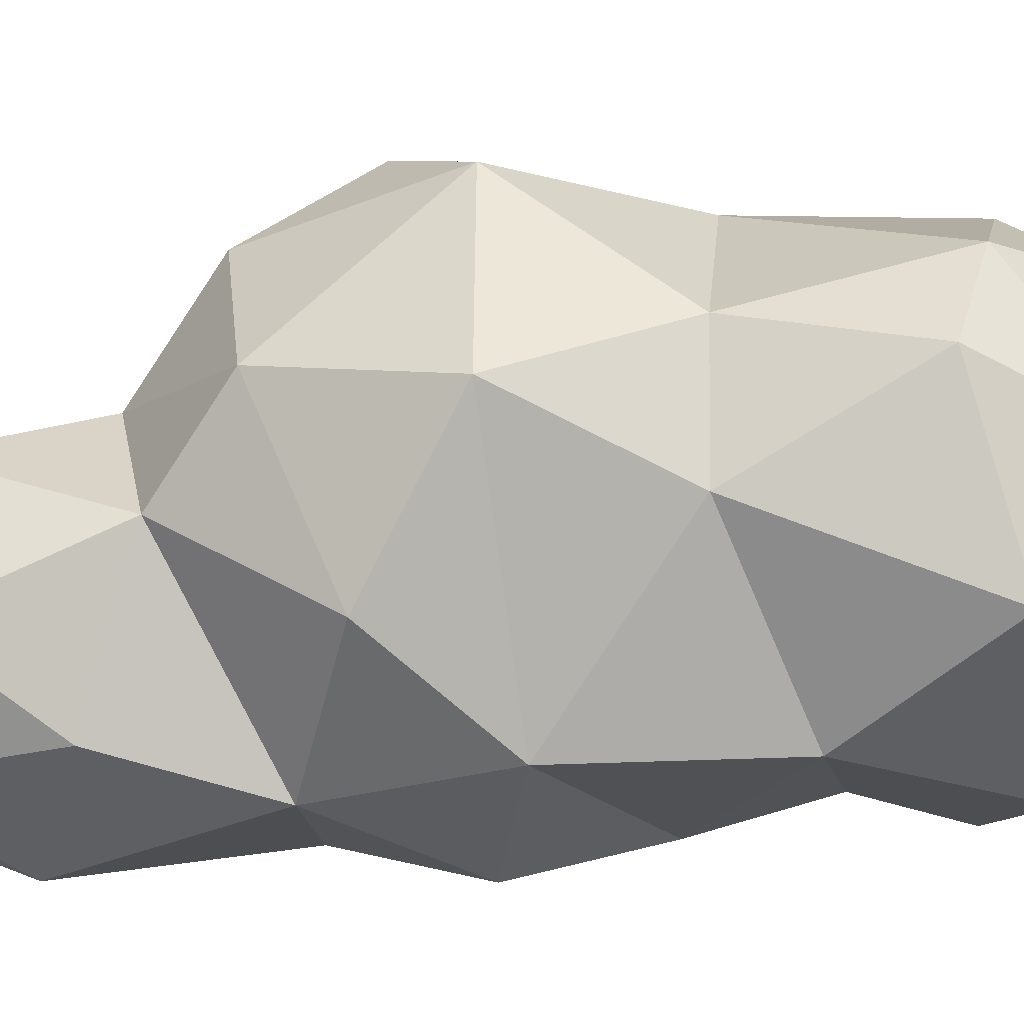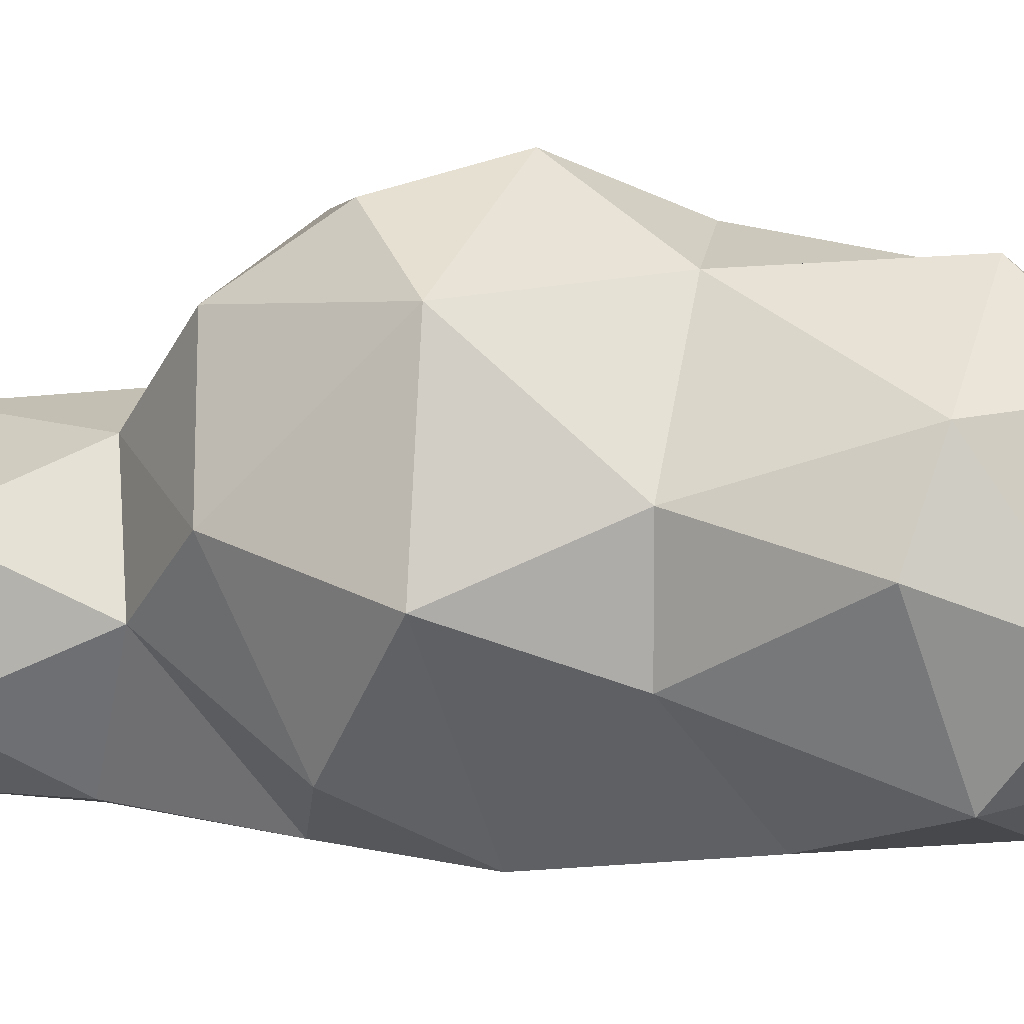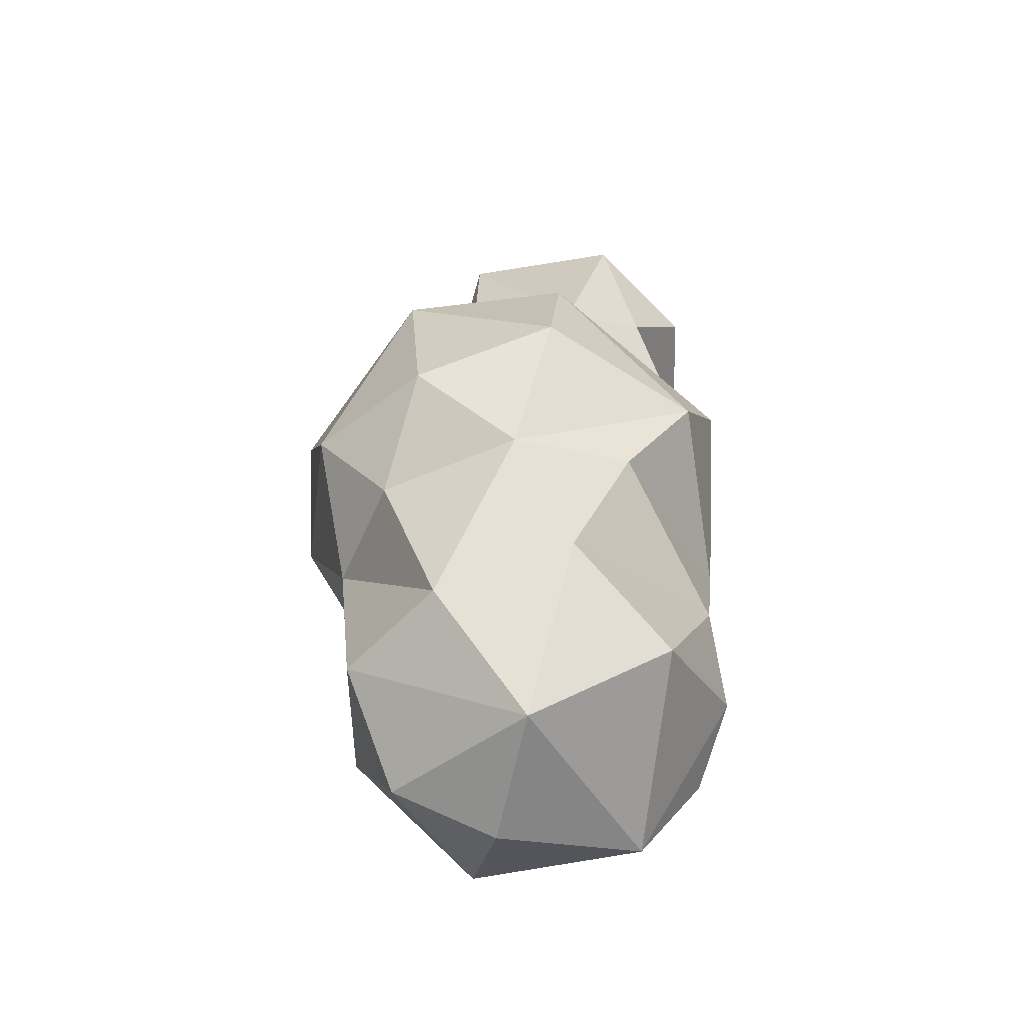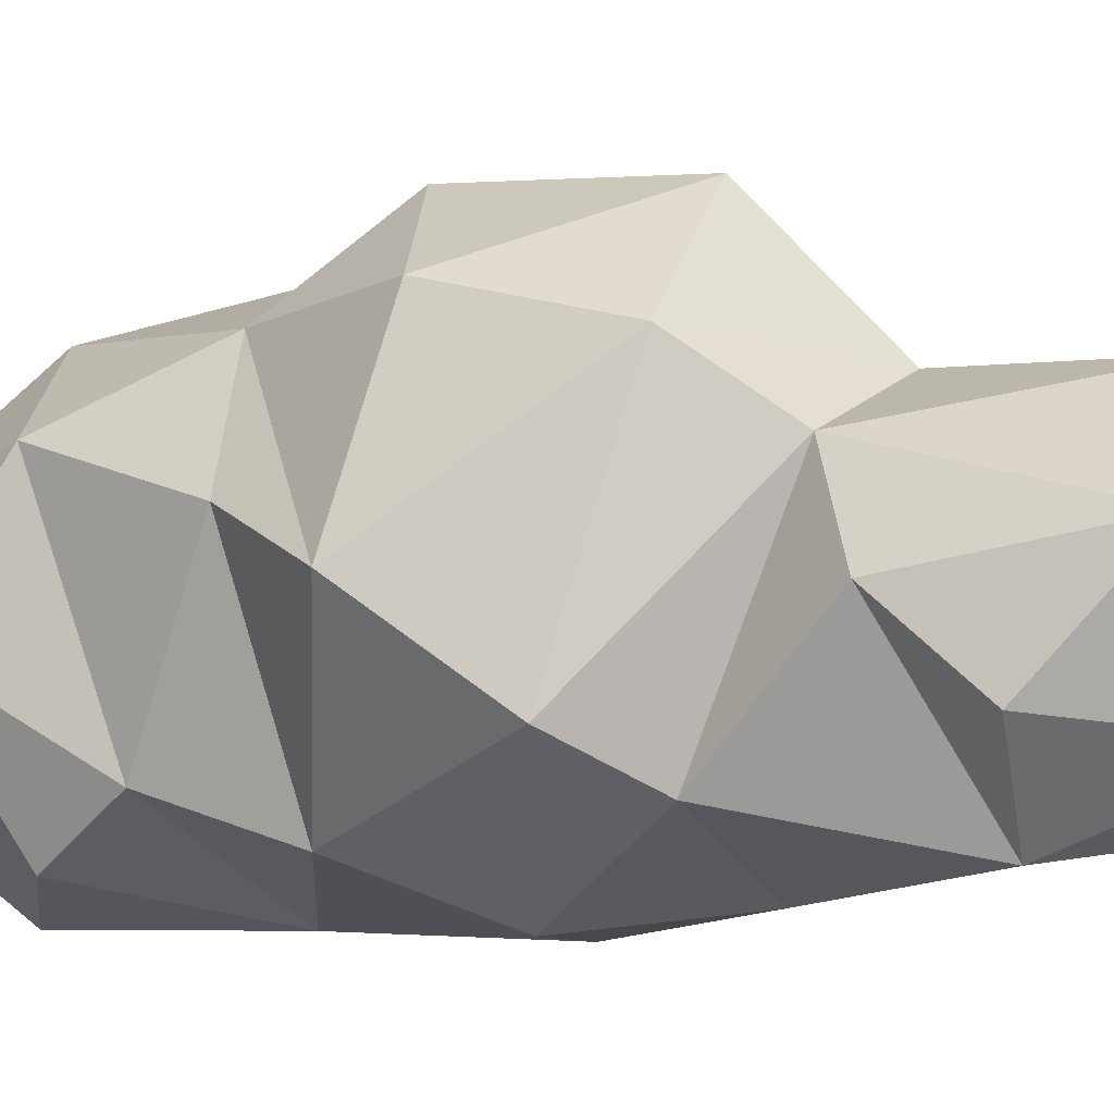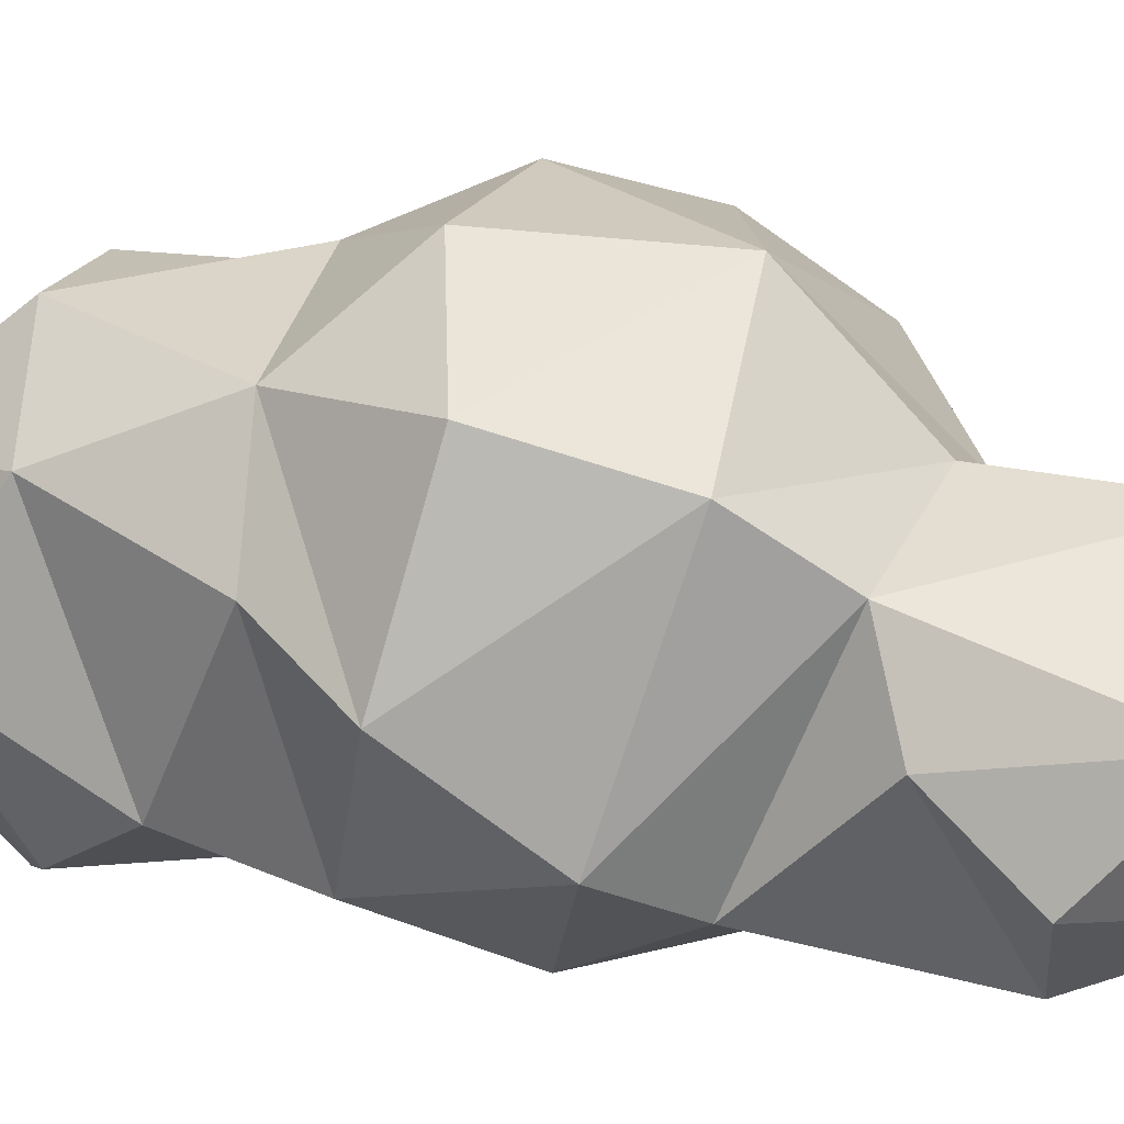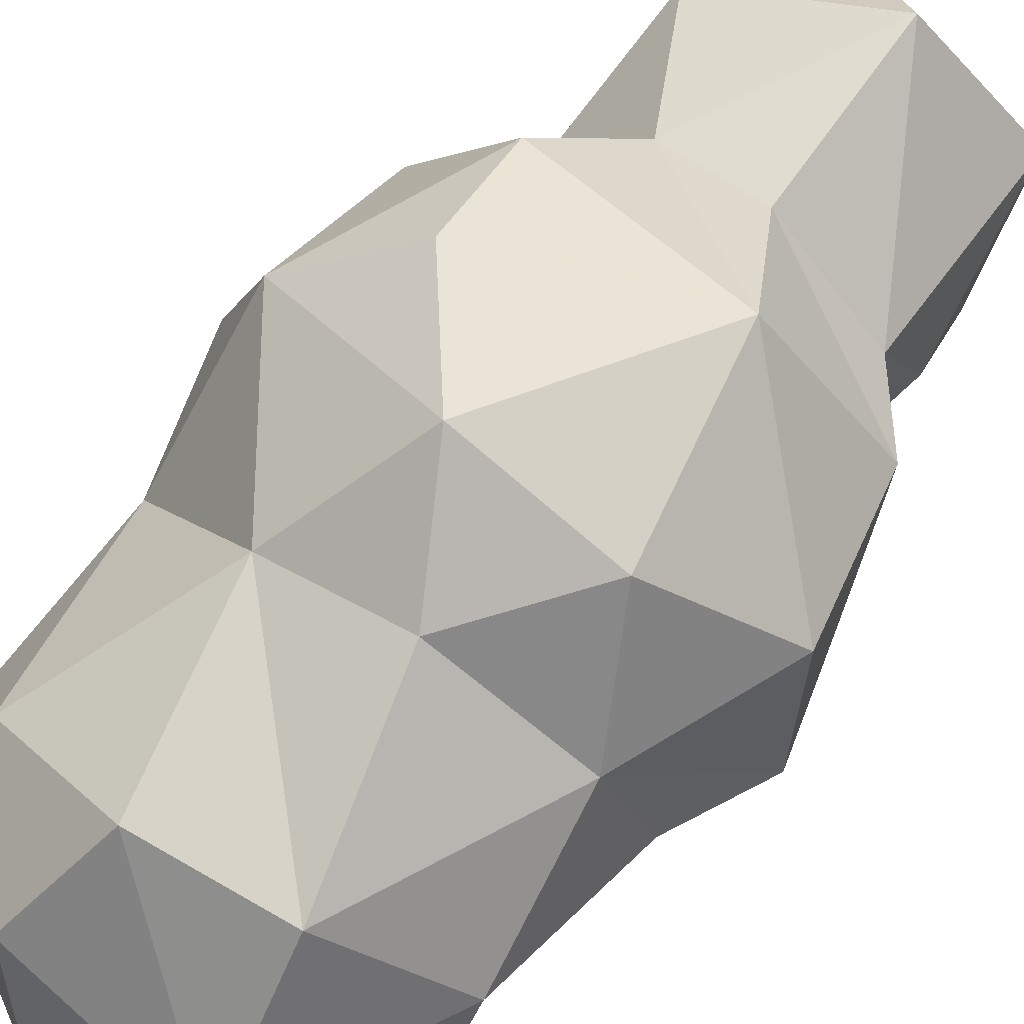
<metadata>
{"format":"obj","ext":"obj","renderer":"f3d","projection":"perspective","resolution":1024,"background":"white","views":[{"elev":-27.7,"azim":97.5,"up":"+Y"},{"elev":6.3,"azim":107.0,"up":"+Y"},{"elev":-49.7,"azim":-127.0,"up":"+Z"},{"elev":-14.2,"azim":-60.8,"up":"+Y"},{"elev":9.2,"azim":-67.6,"up":"+Y"},{"elev":76.6,"azim":-142.1,"up":"+Y"}]}
</metadata>
<code>
o Cloud1
v -0.51 -0.231 1.79
v -0.5804 -0.6526 1.383
v -0.0749 -0.6931 1.908
v -0.6278 -0.3231 1.046
v 0.2683 -0.8214 1.68
v 0.2821 -0.2241 1.932
v -0.2174 -0.9364 1.272
v -0.04054 0.2643 1.714
v -0.07082 0.3291 0.9856
v -0.4855 -0.7608 0.5265
v -0.795 -0.6128 0.3048
v -0.4804 -0.7981 -0.4821
v -0.625 -0.6197 -0.942
v -0.4999 -0.7954 -1.304
v -0.1917 -0.8762 -1.52
v 0.1836 -0.9204 0.4827
v -0.2162 -1.006 -0.003076
v -1.015 -0.2369 -0.1492
v -0.9115 0.4796 0.02904
v -0.8593 0.01166 -0.5483
v -0.7768 0.2777 -1.203
v -0.676 0.5063 -0.5821
v -0.7987 -0.2104 -1.558
v -0.7745 0.3103 0.619
v -0.5405 0.06247 0.9199
v -0.289 0.8357 0.5758
v -0.4554 0.8884 -0.1823
v -0.3368 0.6737 -1.372
v -0.4264 0.2561 -1.912
v 0.1428 1.017 -0.1796
v -0.1214 0.8154 -0.6211
v 0.1858 0.7455 -1.454
v 0.3781 -0.8021 1.036
v 0.6306 -0.5351 1.45
v 0.3225 0.2248 0.978
v 0.5922 -0.01547 1.476
v 0.3915 -0.9311 -0.1631
v 0.2125 -0.8716 -0.91
v -0.07554 -0.6163 -1.933
v 0.09285 0.0239 -2.073
v 0.6307 -0.2632 0.8287
v 0.748 -0.6559 0.2503
v 0.7516 -0.3626 -0.6721
v 0.588 -0.6663 -1.473
v 0.6199 -0.2398 -1.812
v 1.038 -0.1413 -0.1065
v 0.8626 -0.03939 -1.317
v 0.5366 0.5971 0.6486
v 0.484 0.8855 0.2181
v 0.3726 0.7015 -0.6943
v 0.3206 0.3993 -1.863
v 0.8695 0.02922 0.534
v 0.8303 0.6309 -0.08379
v 0.8141 0.1252 -0.6887
v 0.7018 0.3512 -1.415
f 4 2 1
f 1 8 25
f 23 14 13
f 7 2 4
f 10 4 25
f 7 4 10
f 12 17 11
f 23 39 14
f 15 14 39
f 15 38 14
f 18 11 24
f 11 10 25
f 18 19 22
f 13 20 21
f 20 18 22
f 23 13 21
f 19 24 26
f 19 26 27
f 22 31 28
f 22 27 31
f 39 23 29
f 29 23 21
f 29 21 28
f 28 31 50
f 29 40 39
f 51 40 29
f 33 5 7
f 8 6 36
f 16 33 7
f 17 37 16
f 37 17 12
f 38 37 12
f 41 36 34
f 41 33 16
f 41 16 42
f 38 43 37
f 37 46 42
f 46 37 43
f 47 43 44
f 26 35 48
f 31 30 50
f 28 50 32
f 40 45 39
f 35 36 41
f 50 53 54
f 50 30 53
f 55 54 47
f 52 41 42
f 53 49 48
f 53 46 54
f 47 54 43
f 7 3 2
f 2 3 1
f 7 5 3
f 4 1 25
f 1 3 6
f 8 1 6
f 9 25 8
f 12 11 18
f 10 16 7
f 17 10 11
f 17 16 10
f 13 38 12
f 14 38 13
f 24 11 25
f 18 24 19
f 12 18 20
f 20 13 12
f 21 20 22
f 24 25 9
f 22 19 27
f 28 21 22
f 26 24 9
f 27 26 30
f 27 30 31
f 32 29 28
f 32 51 29
f 6 3 5
f 34 6 5
f 34 5 33
f 9 8 35
f 36 6 34
f 35 8 36
f 39 44 15
f 15 44 38
f 33 41 34
f 37 42 16
f 44 43 38
f 45 44 39
f 26 9 35
f 30 26 49
f 49 26 48
f 52 35 41
f 52 48 35
f 53 30 49
f 55 50 54
f 55 32 50
f 45 47 44
f 45 51 55
f 55 51 32
f 40 51 45
f 46 52 42
f 53 48 52
f 46 53 52
f 43 54 46
f 45 55 47

</code>
